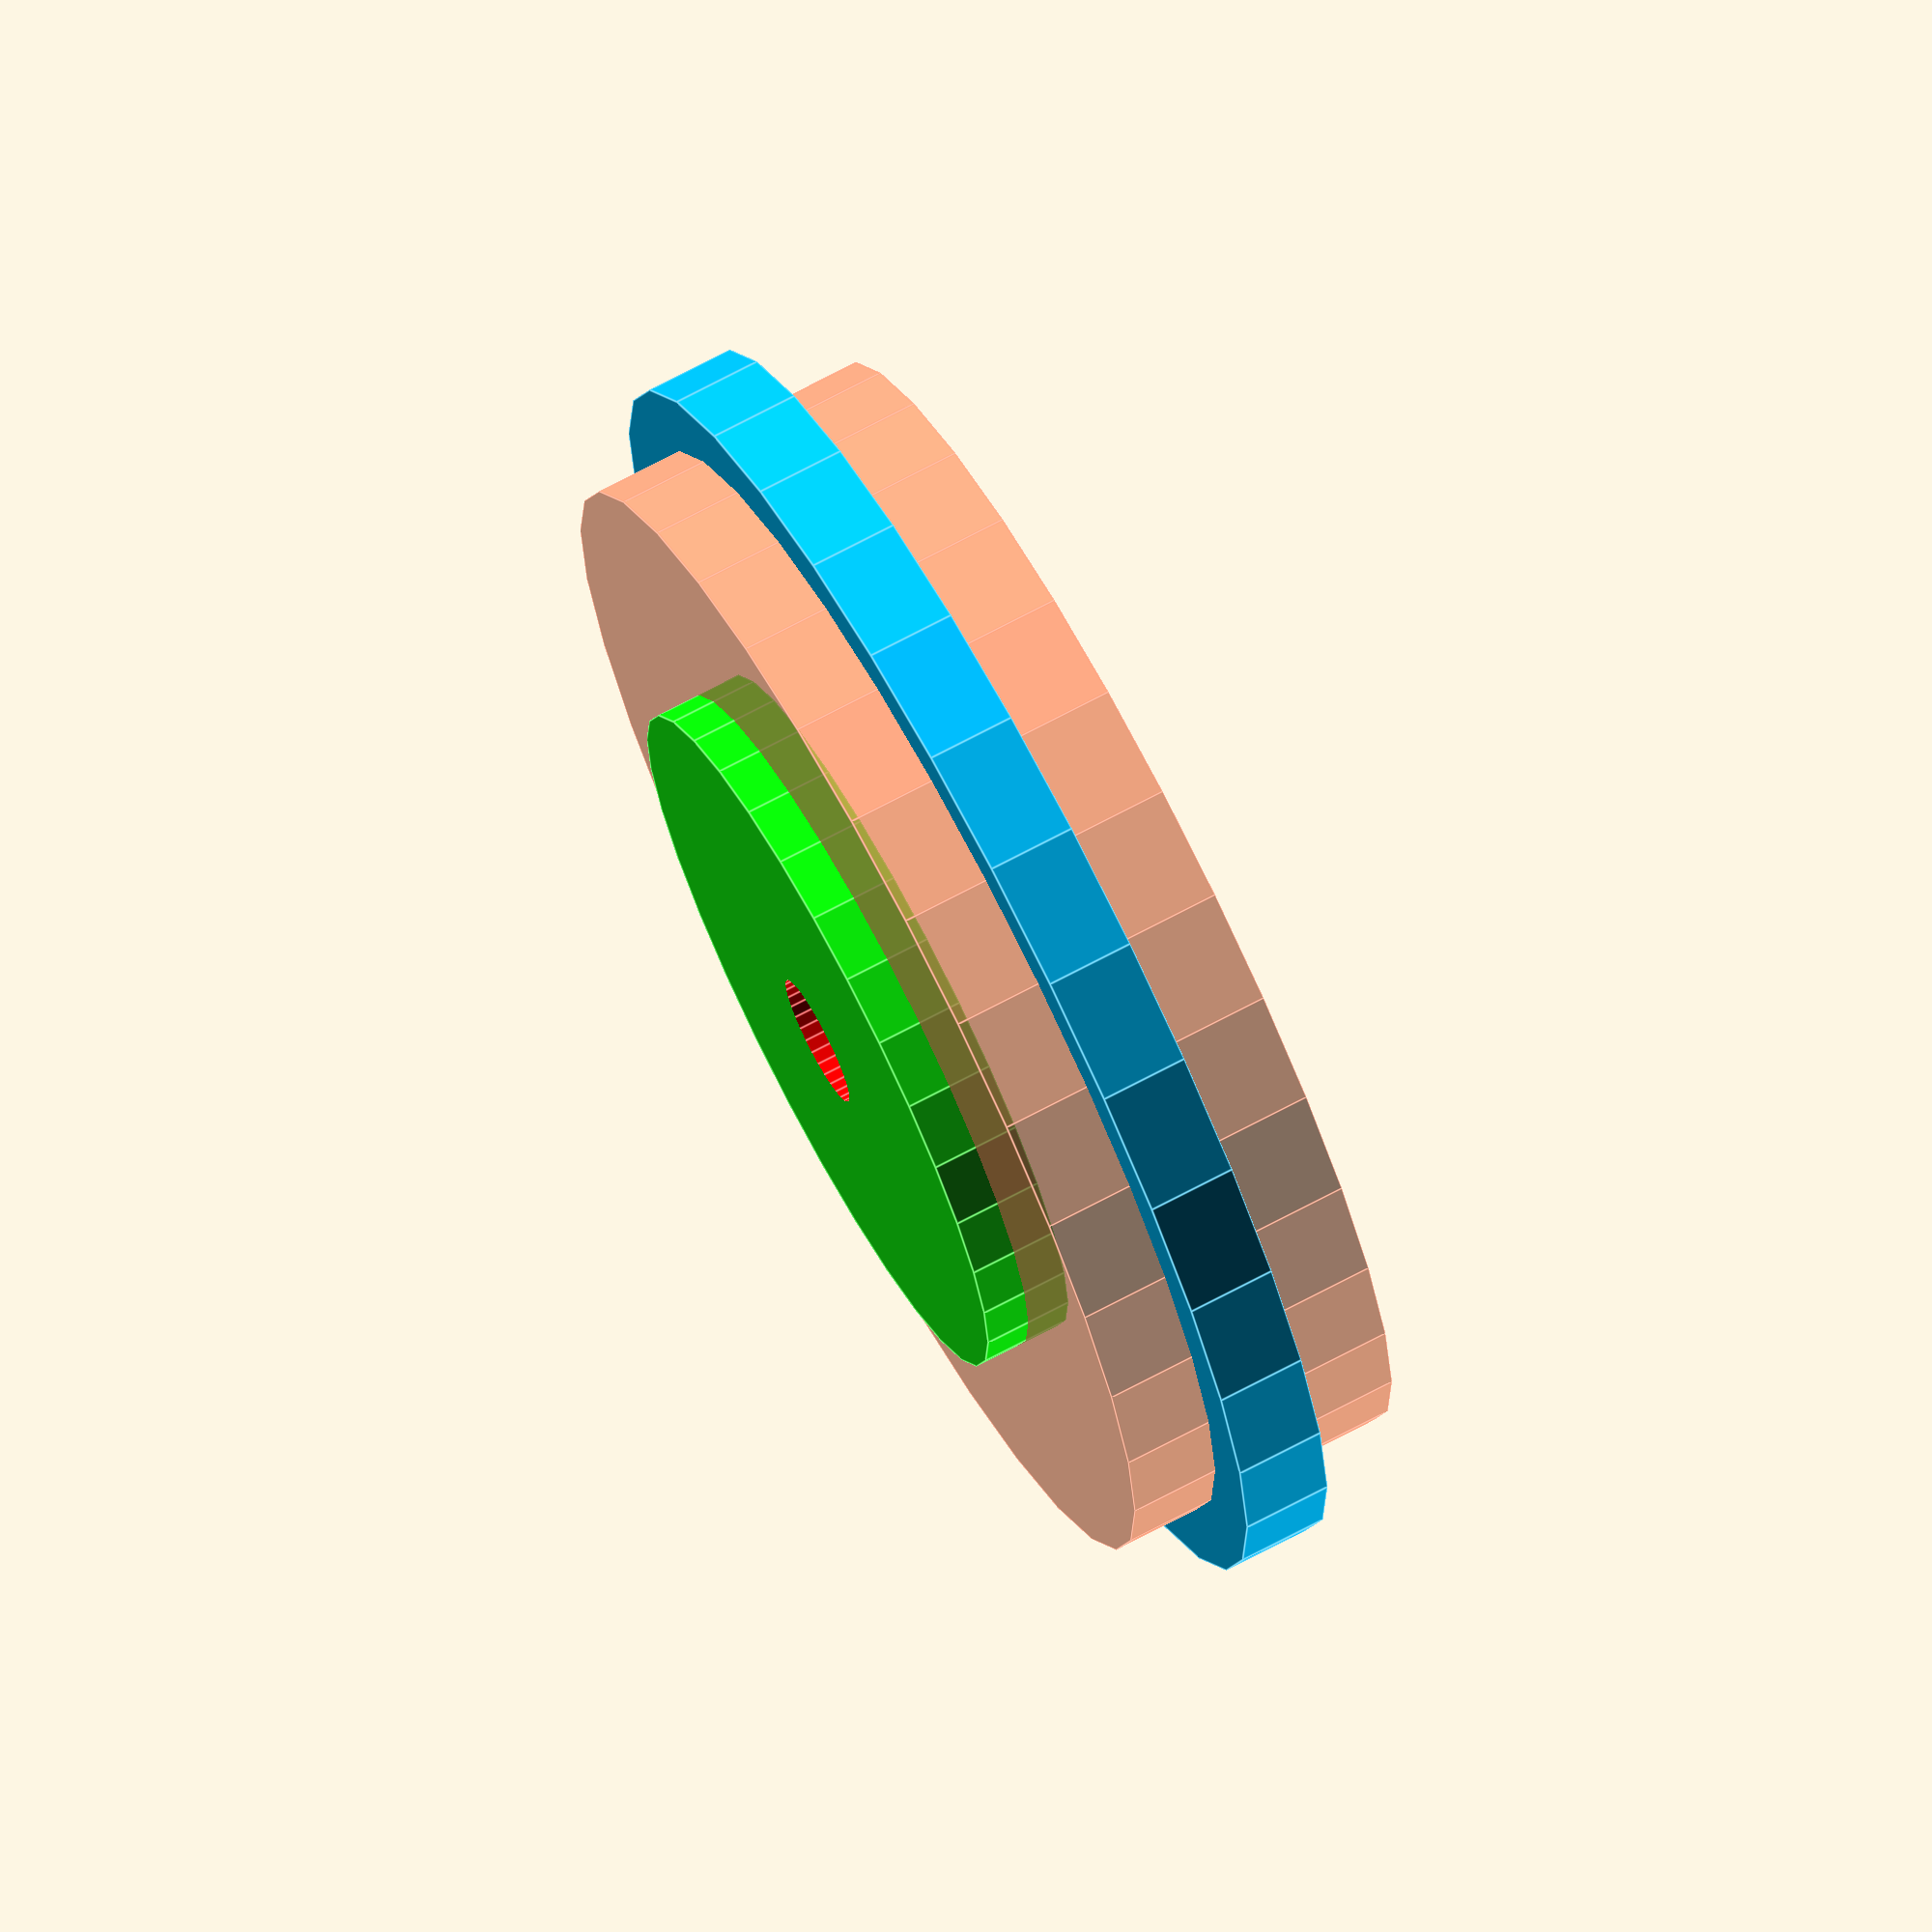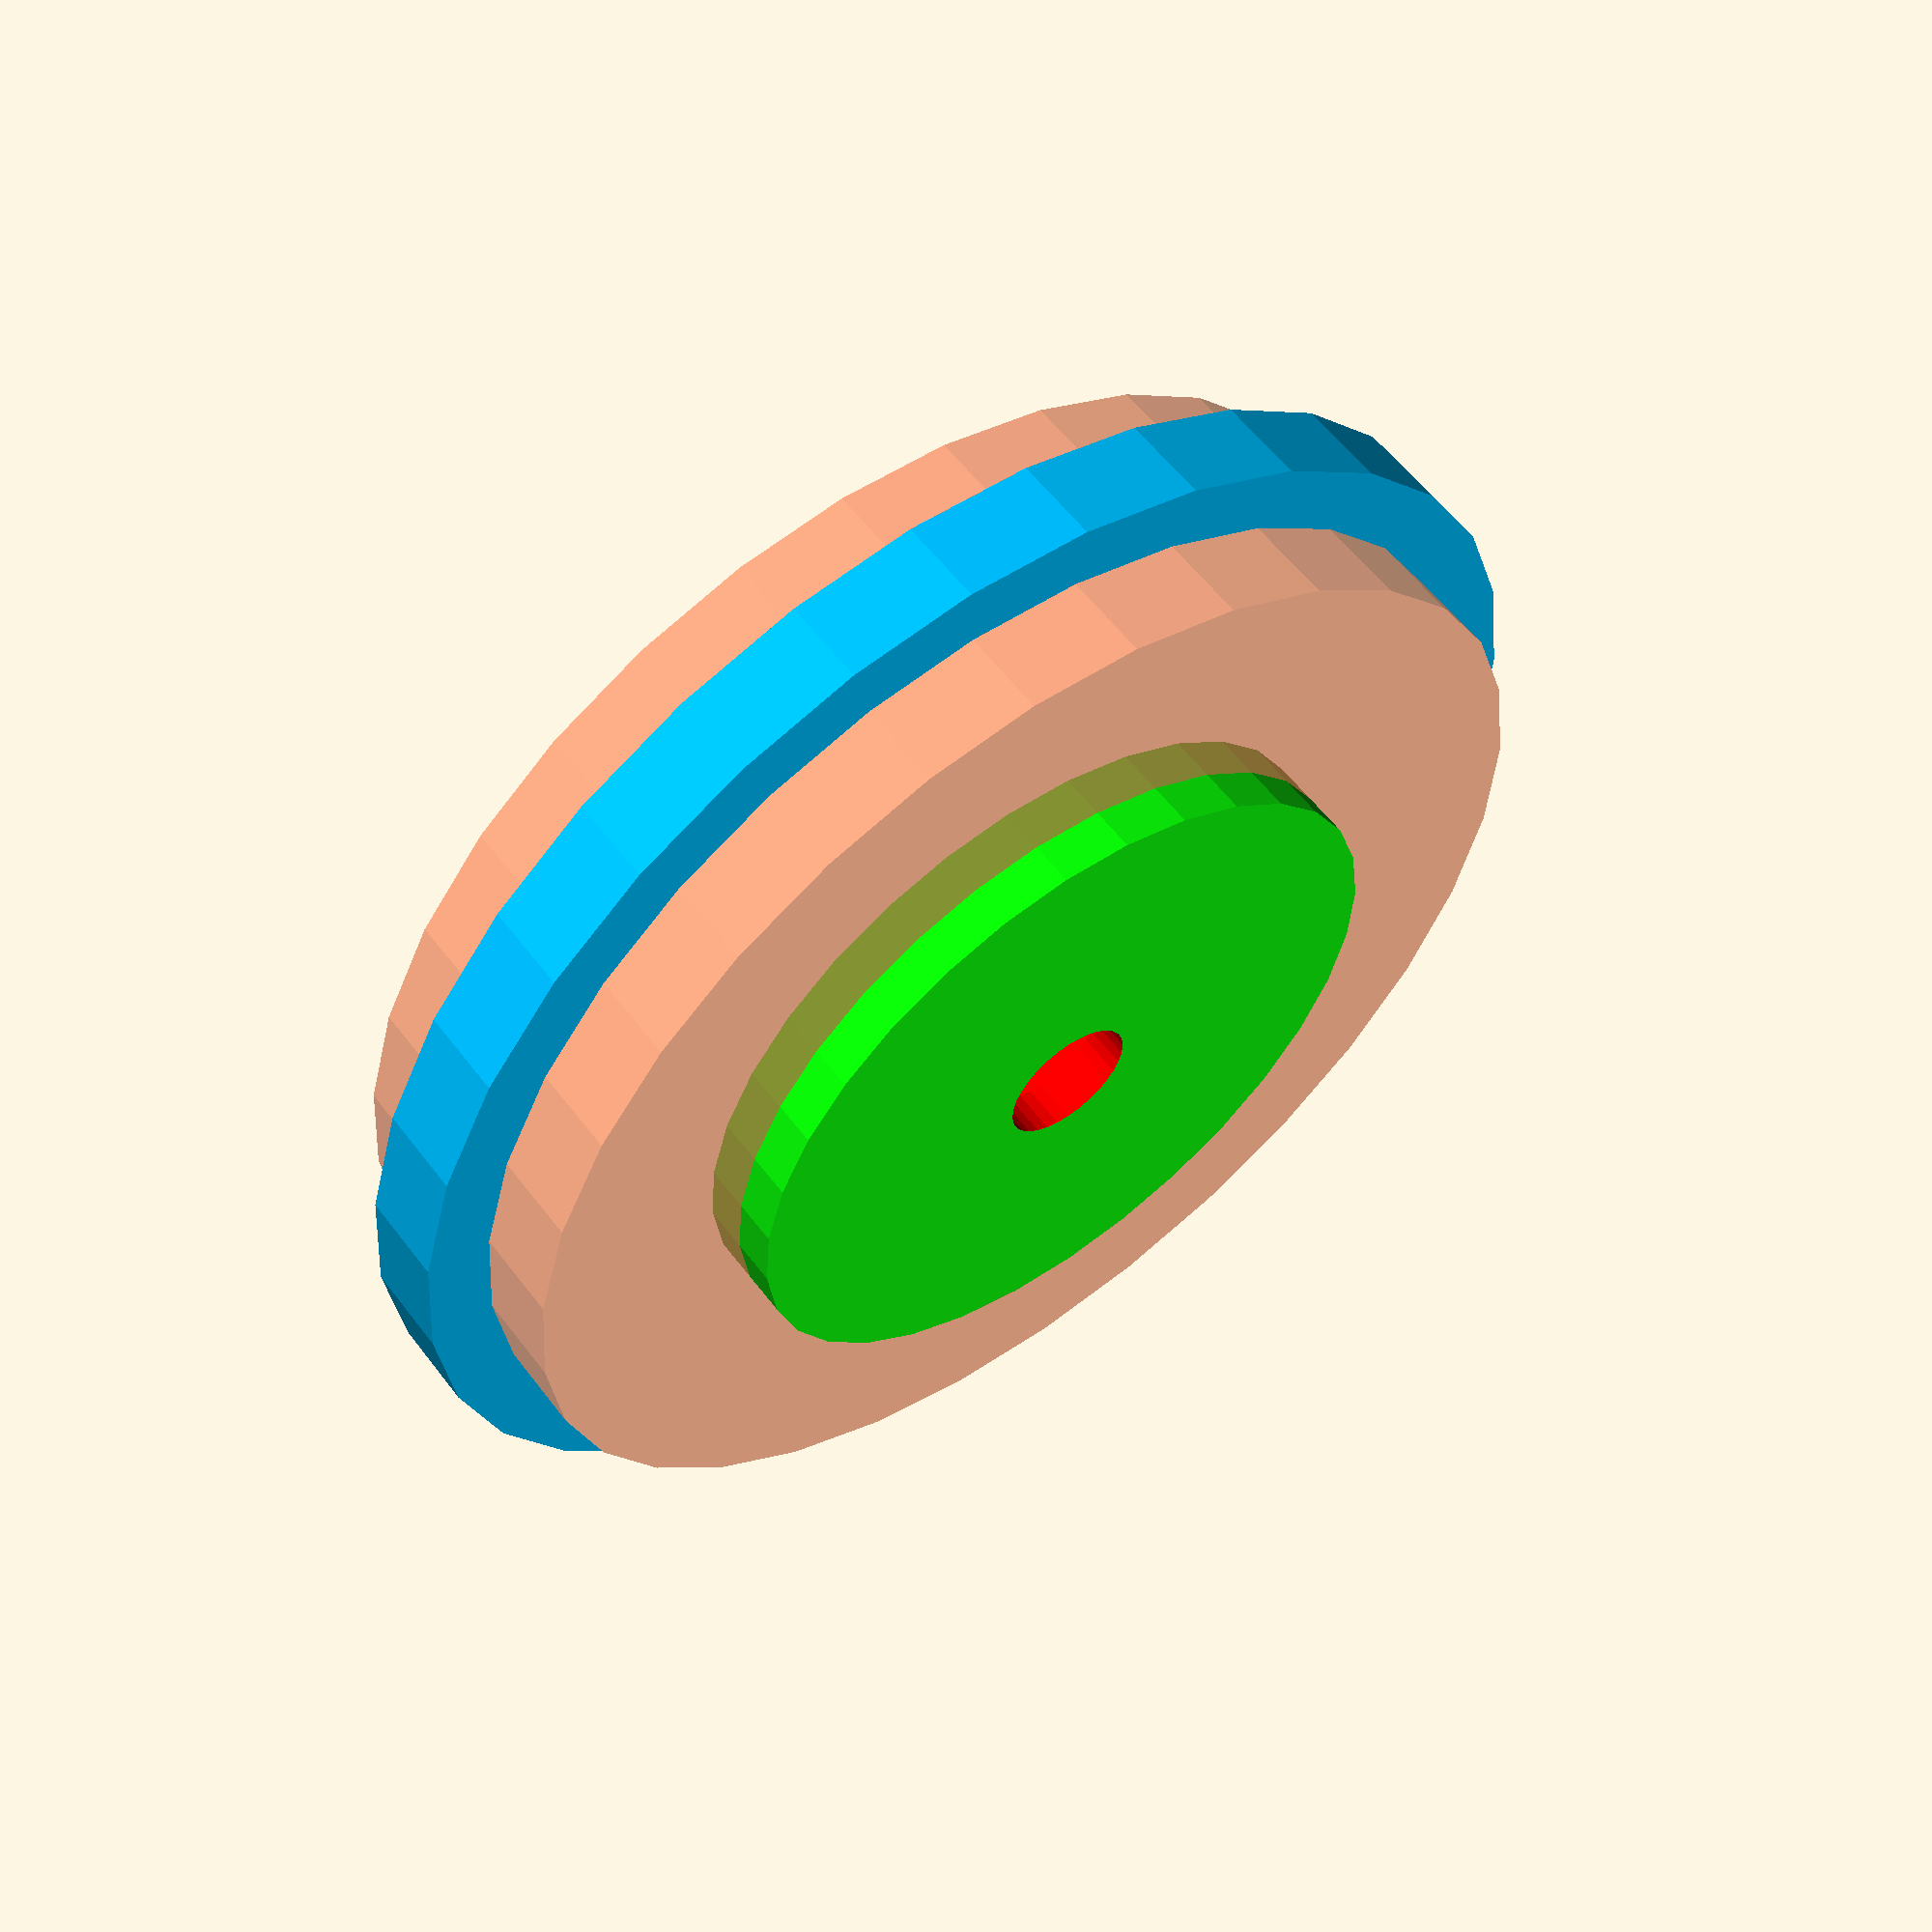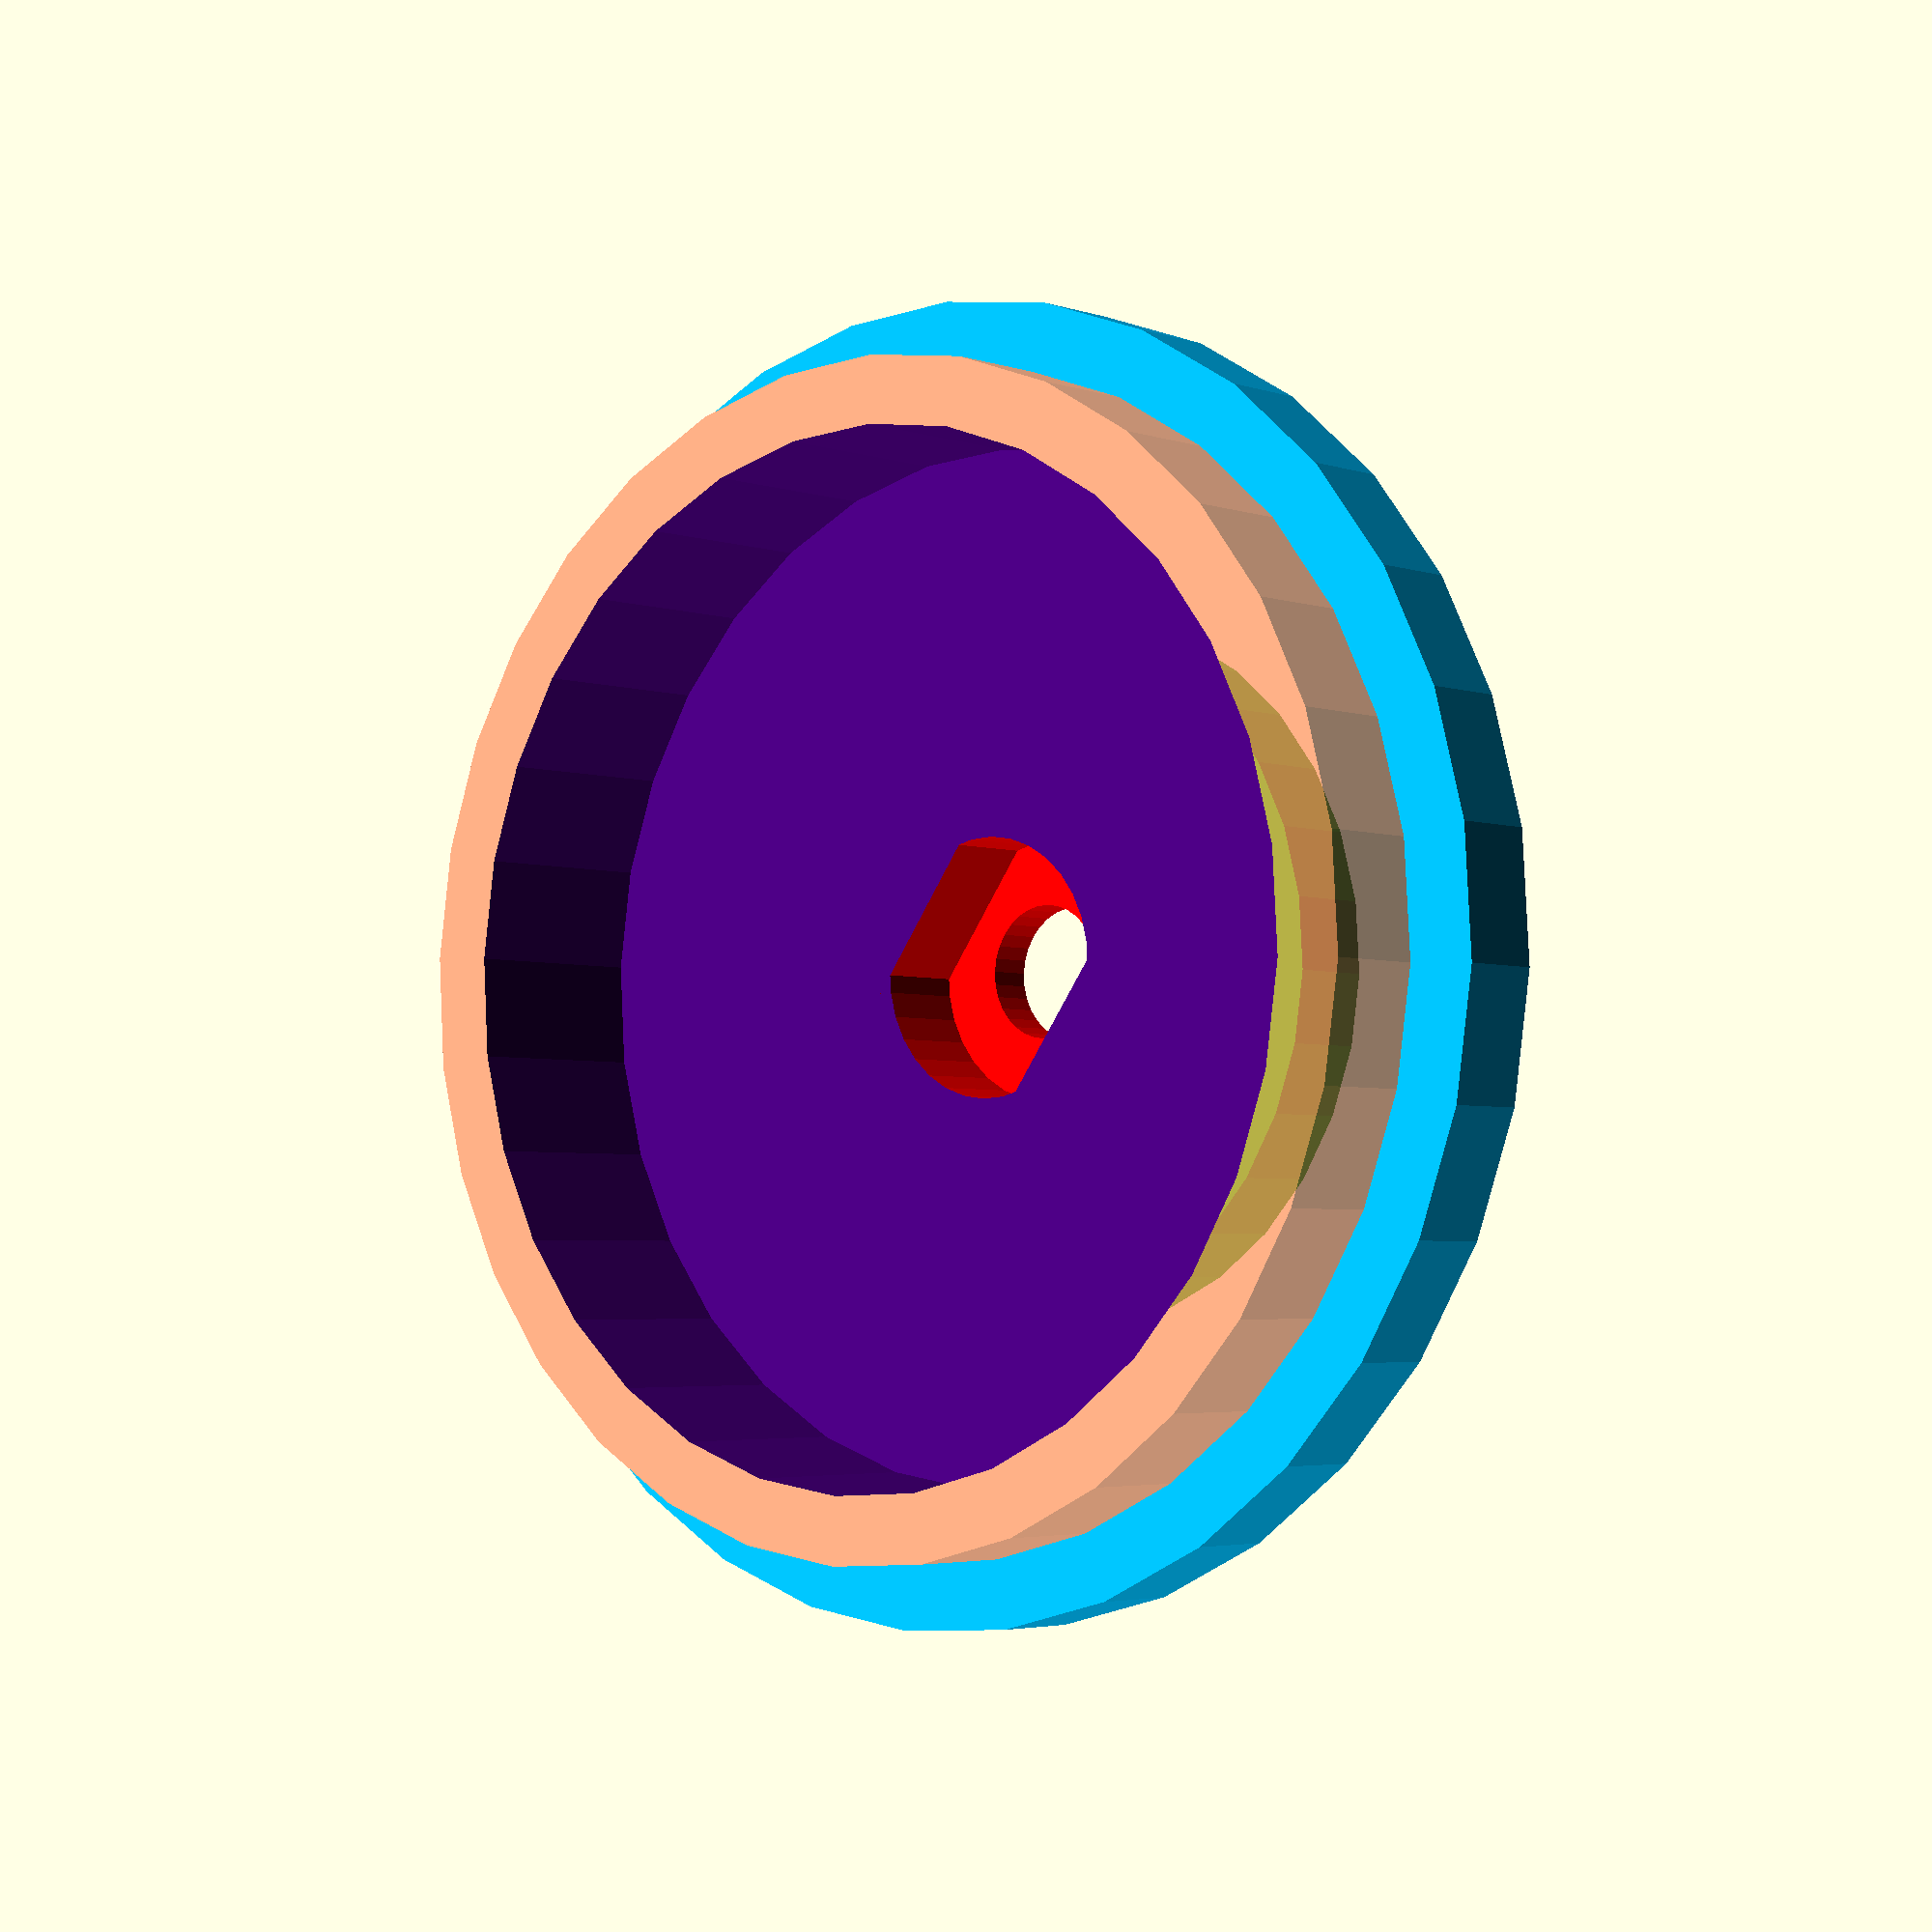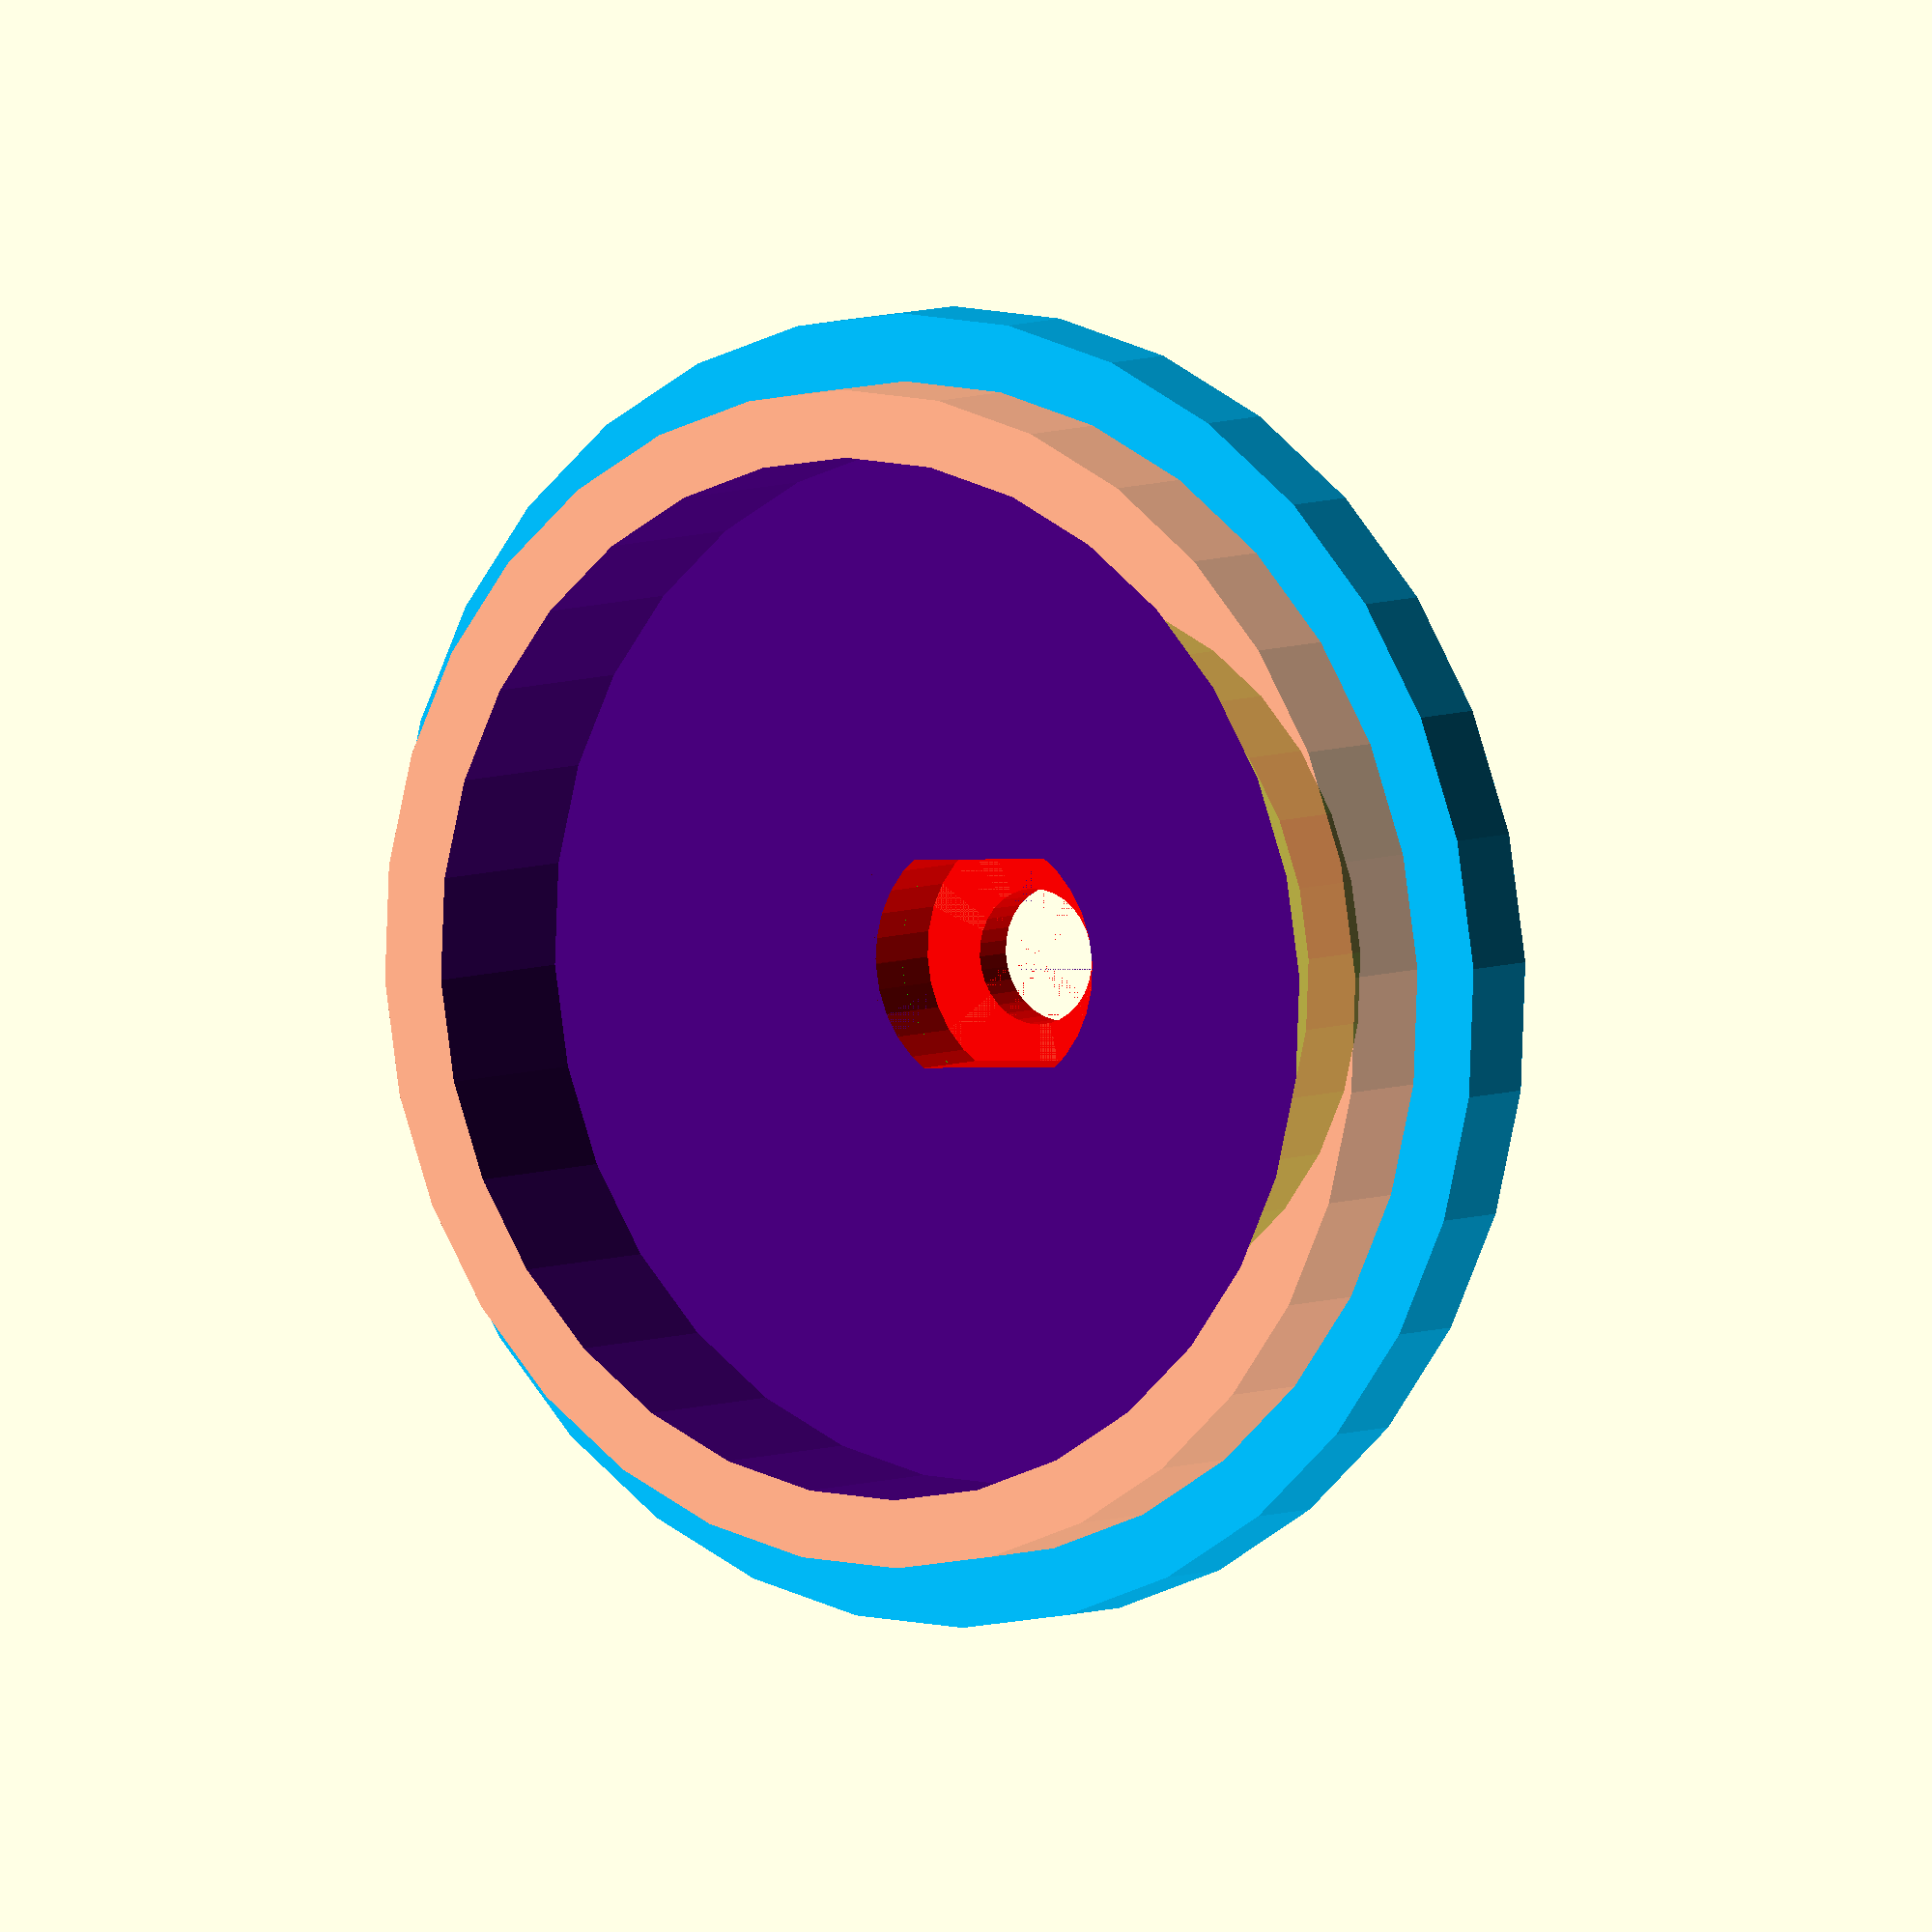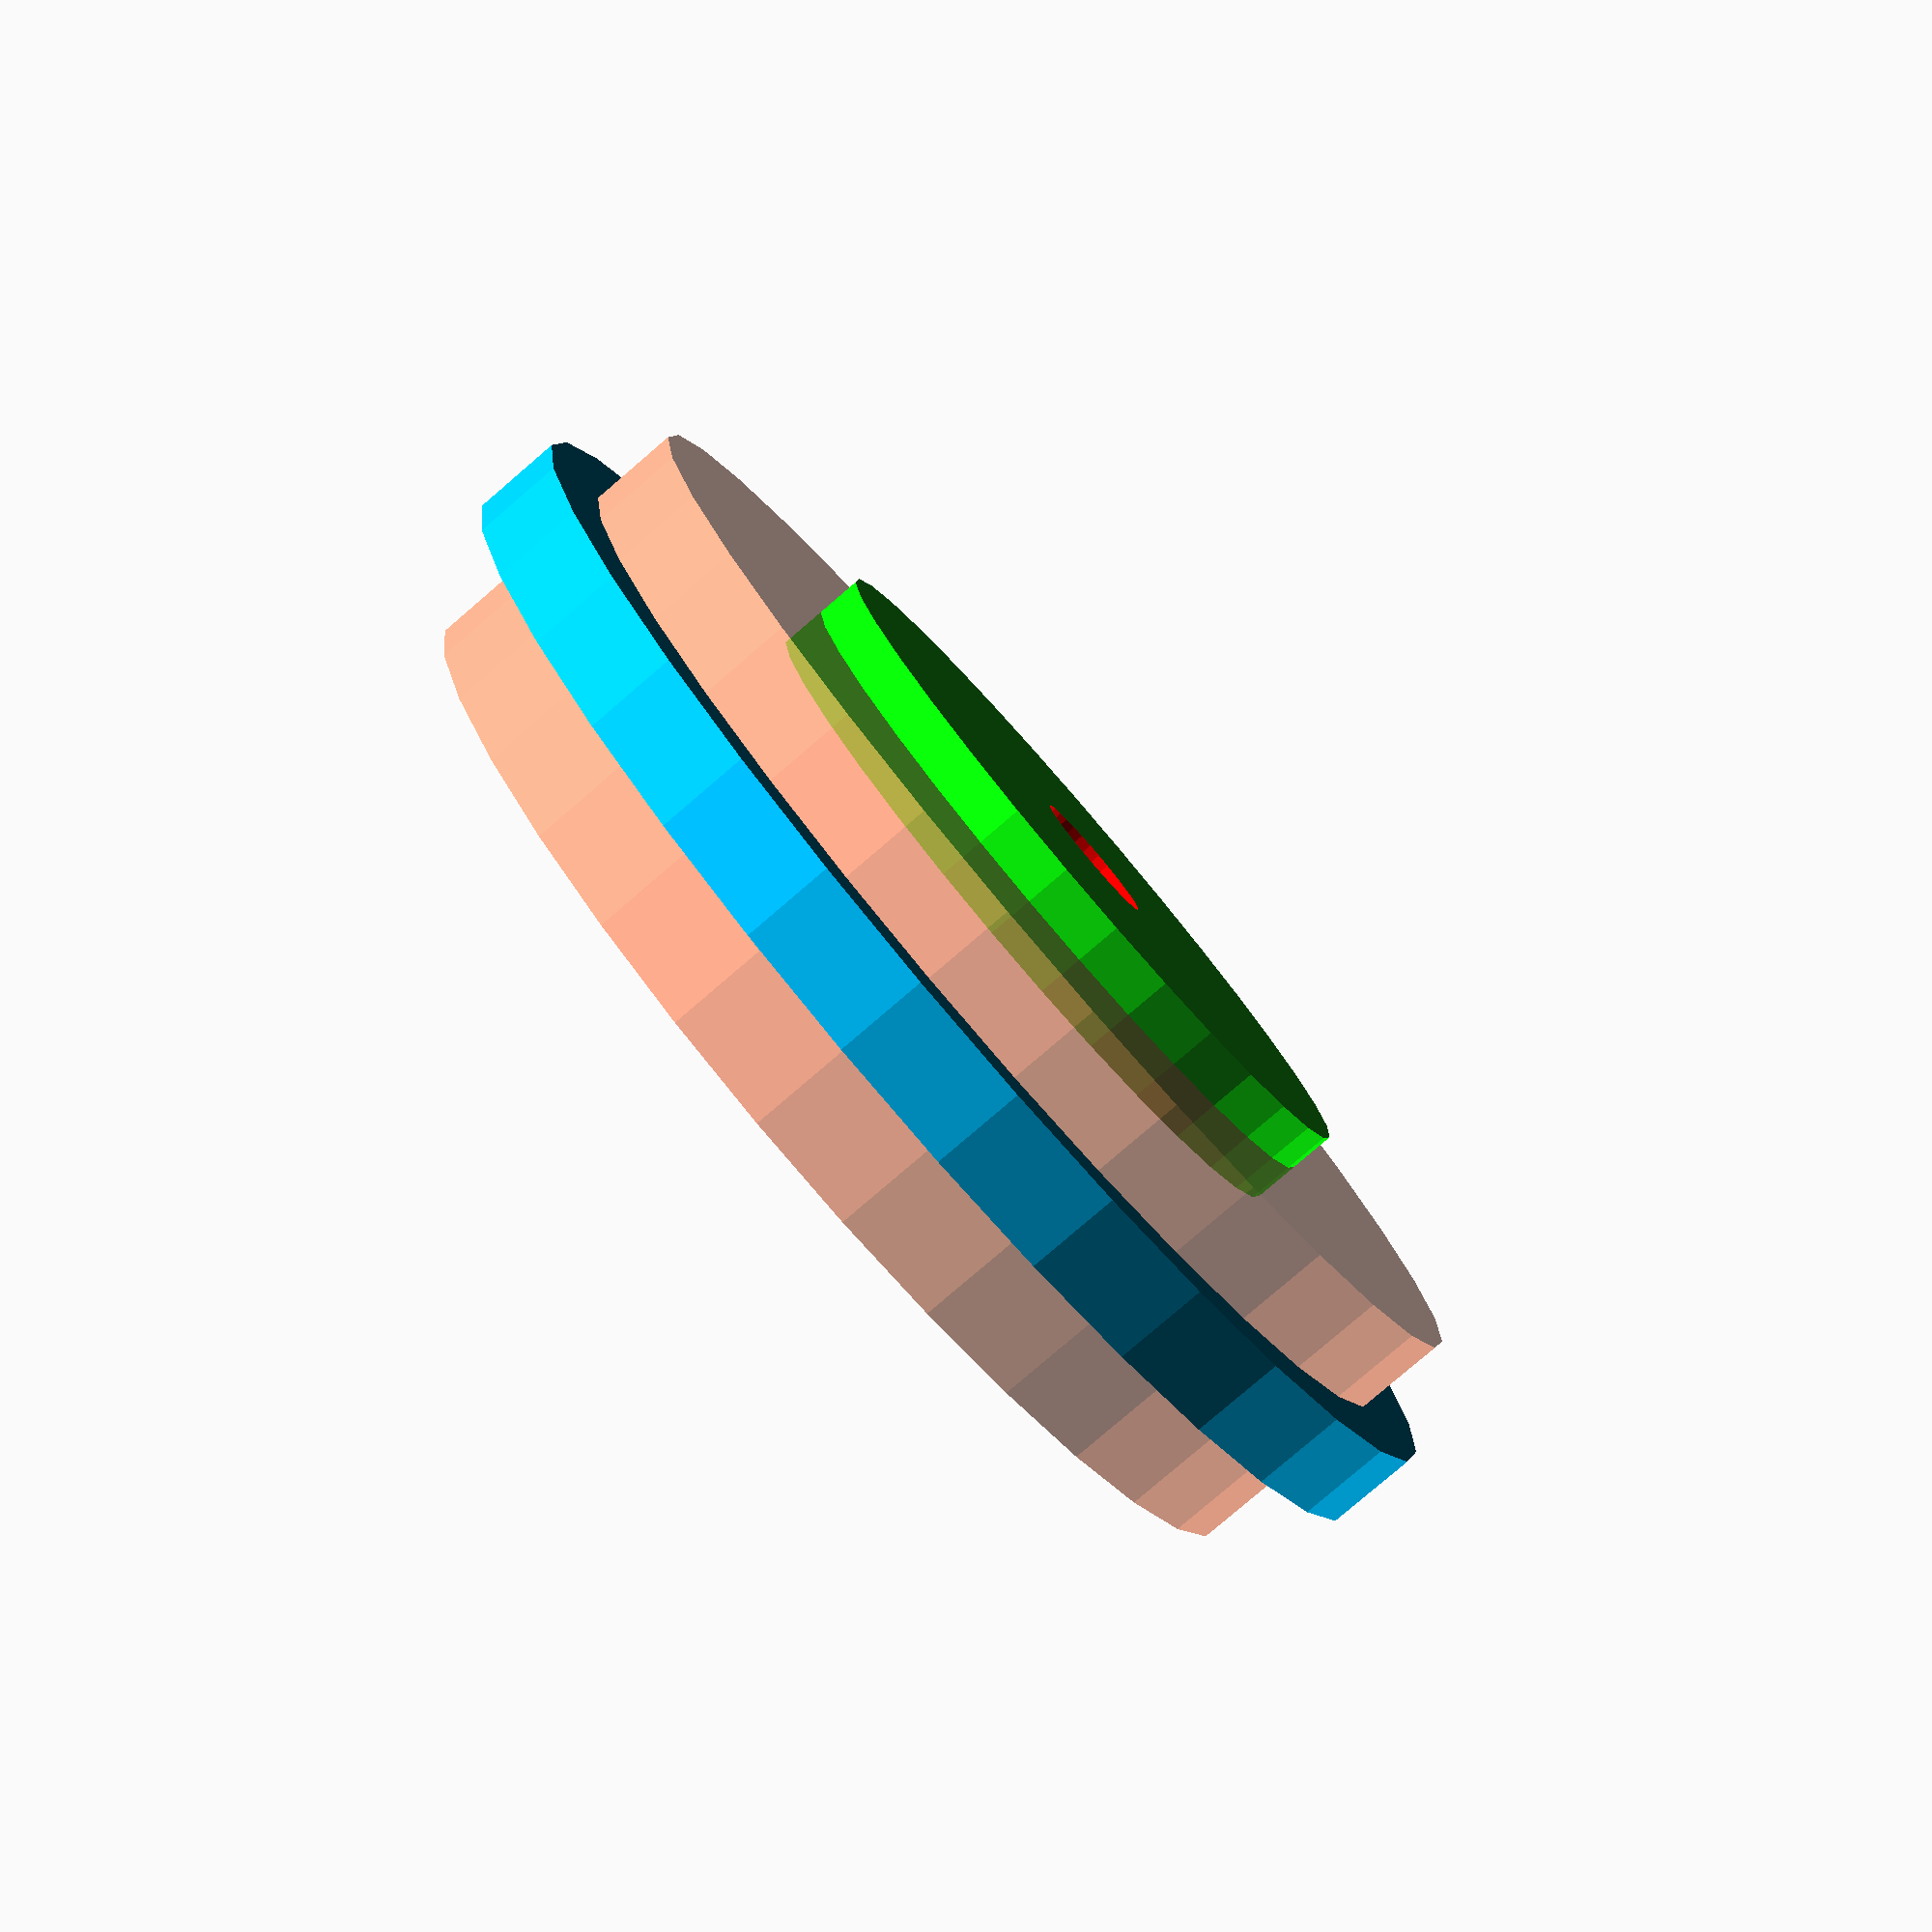
<openscad>
$fn = $preview ? 32 : 180;
ff = 0.001; // global fudge

// Diagram of pot mounting pin
// https://www.aliexpress.us/item/3256803001774180.html
// https://www.mouser.com/datasheet/2/15/RK08H-1371008.pdf
pin_ff = 0.4;  // fudge to embiggen the shaft for easier fitting
pin_d = pin_ff + 2.5;
pin_cut_w = pin_ff + 1.9;
pin_screw_d = 1.4 + 0.1; // M1.4 screw
pin_h = 1;

/* This is what the wheel essentially looks like (lol)

         |~~~~~~~~~~~~~~~| -- l3_d  // layer3 diameter
           |~~~~~~~~~~~| ---- l2_d  // layer2 diameter
              |~~~~~| ------- l1_d  // layer1 diameter
                 .---------- screw
                 v
              #######    <--- l1_h  // layer1 height
   .---+   ############# <-----------------------------+- l2_h  // layer2 height
   |---^ ################# <- l3_h  // layer3 height   |
   |       ############# <-----------------------------/
   |
l3_offset // layer3 offset, from bottom of layer1 to top of layer

      Cross-section view.
      Dots mark what is hollow.

              ###.### <-----+- distance between bottom of layer1 and top of void
           #####...##### <--+    should be pin height (pin_h).
         ###...........###       void_offset = pin_h;
           #...........#
          |~|                             .
           \ wall_t = 1.5  // wall thickness
                                     .
            |~~~~~~~~~~| <- void_w // should be (l2_d - (wall_t*2))
*/
l3_d = 14.5;  // maybe 14.25?
l2_d = 13;
l1_d = 8;

l1_h = 0.5;
l2_h = 3.2;
l3_h = 1;

l3_offset = 1;
wall_t = 1.5;

void_h = l2_d;
void_offset = pin_h;


difference() {
  // DEBUG !!!!!!!!!!!!!!!!!!!!!!!!
  // Add a % to the front of union() to see the insides :D
  union() {
    // layer1's bottom will be at Z=0
    color("lime", 0.8)
    translate([0, 0, (l1_h/2) - 0.25])
    cylinder(h=l1_h + 0.5, d=l1_d, center=true);

    // layer2's top is at Z=0
    color("coral", 0.4)
    translate([0, 0, (l2_h + ff)/-2])
    cylinder(h=l2_h + ff, d=l2_d, center=true);

    // layer3
    color("DeepSkyBlue")
    translate([0, 0, (l3_h/-2) - l3_offset])
    cylinder(h=l3_h, d=l3_d, center=true);
  }

  // If I don't first union these, the transparent rendering doesn't work
  // correctly.
  union() {
    // void
    color("Indigo")
    translate([0, 0, -l2_h - void_offset])
    cylinder(h=l2_h*2, d=l2_d - wall_t, center=true);

    // pin
    color("Red")
    translate([0, 0, -ff])
    pin();
  }
}


module pin() {
  union() {
    // potentiometer shaft
    translate([0, 0, pin_h/-2])
    intersection() {
      cylinder(h=pin_h, d=pin_d, center=true);
      cube([pin_cut_w, pin_d, pin_h + ff + ff], center=true);
    }
    // Screw hole (arbitrary height)
    translate([0, 0, 1 - ff])
    cylinder(h=2, d=pin_screw_d, center=true);
  }
}

</openscad>
<views>
elev=288.6 azim=10.0 roll=62.0 proj=o view=edges
elev=122.9 azim=9.7 roll=216.6 proj=p view=solid
elev=183.6 azim=323.9 roll=318.7 proj=p view=wireframe
elev=174.6 azim=93.2 roll=325.3 proj=o view=solid
elev=80.5 azim=188.5 roll=310.6 proj=p view=solid
</views>
